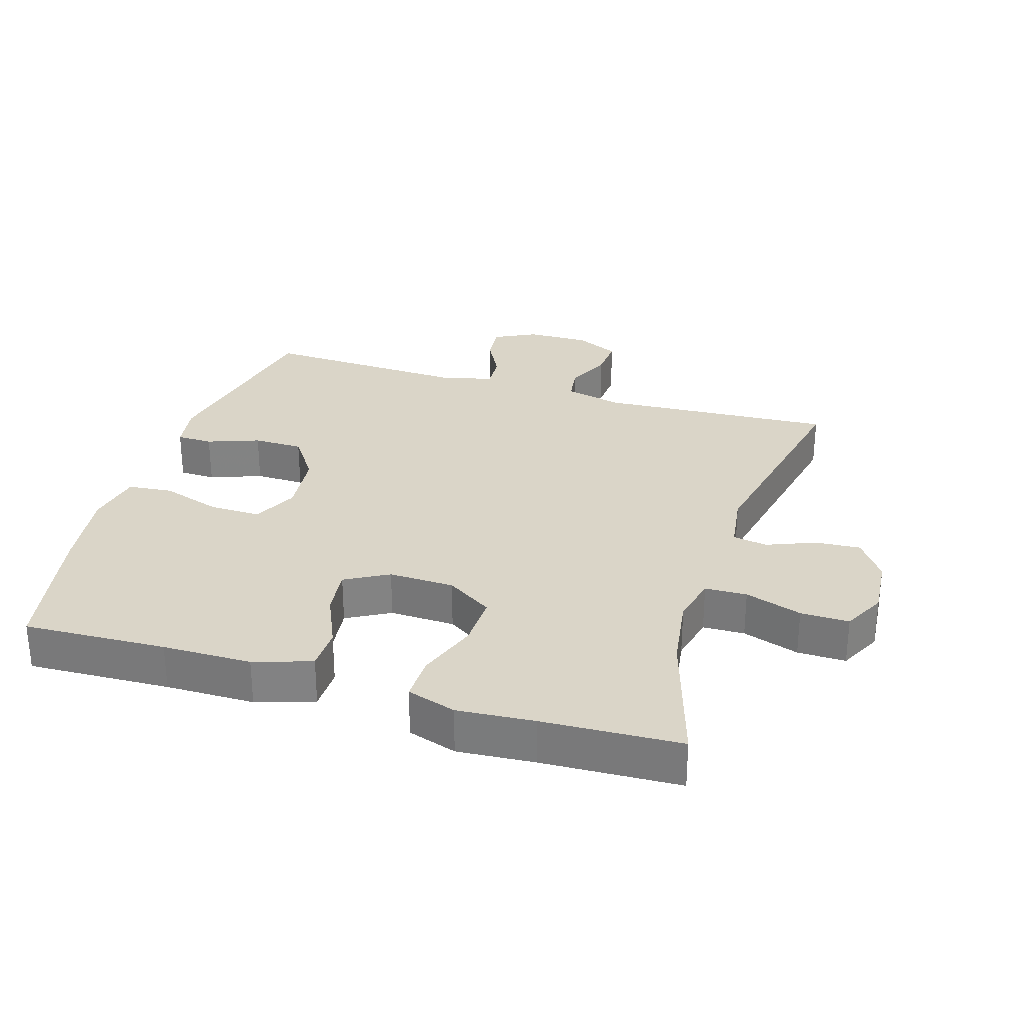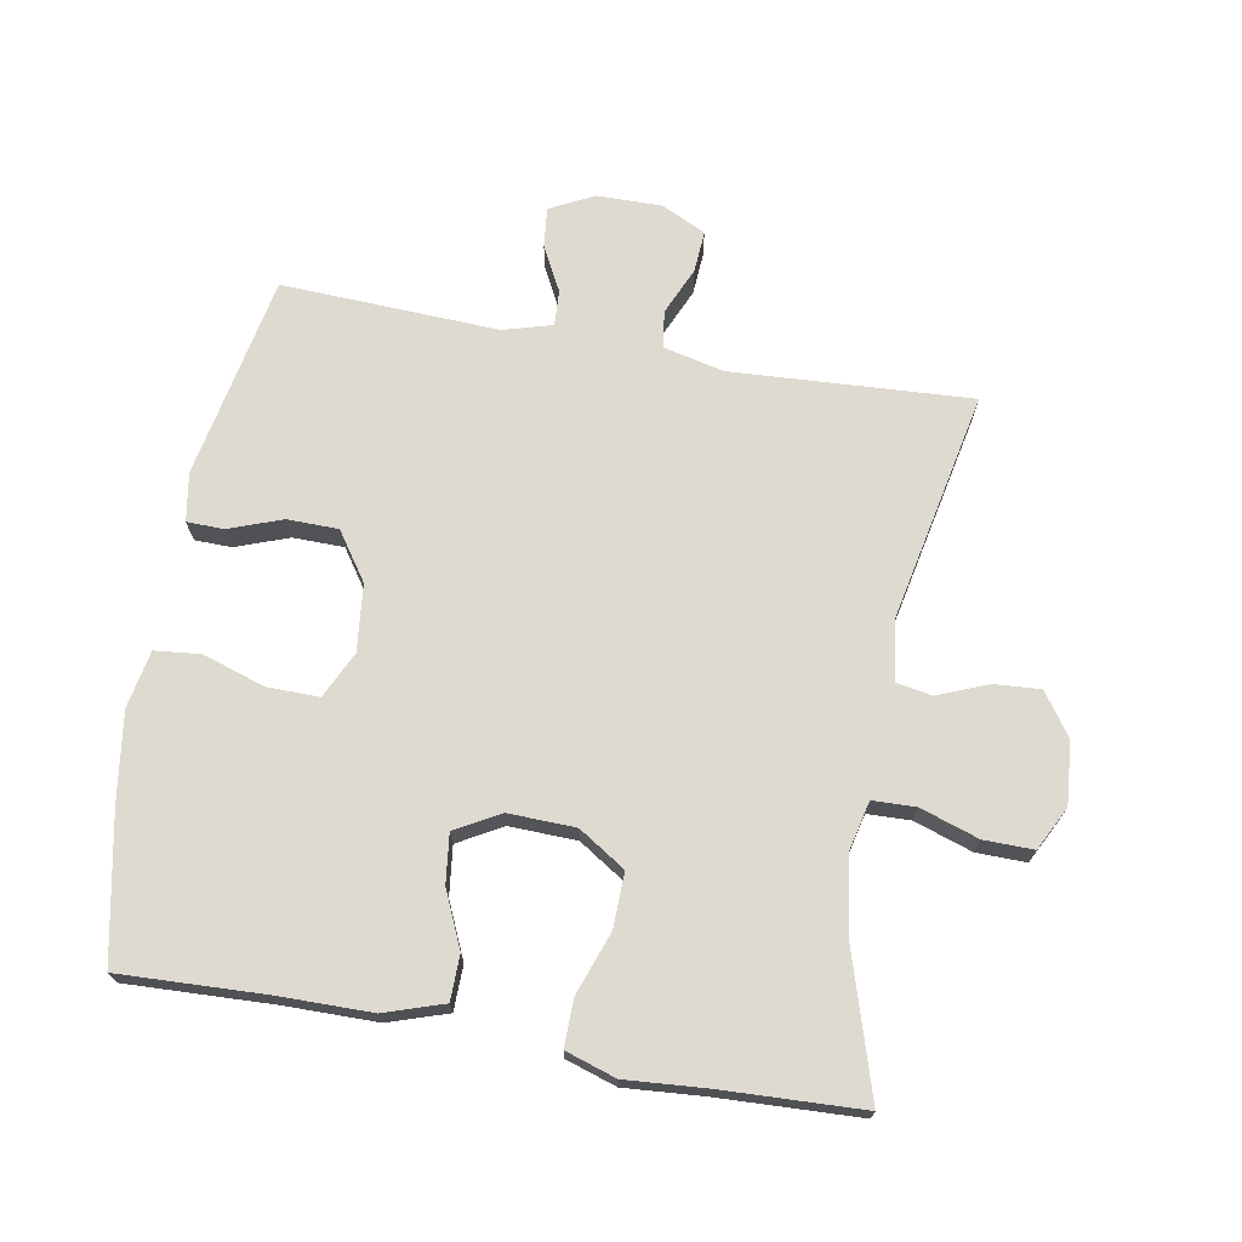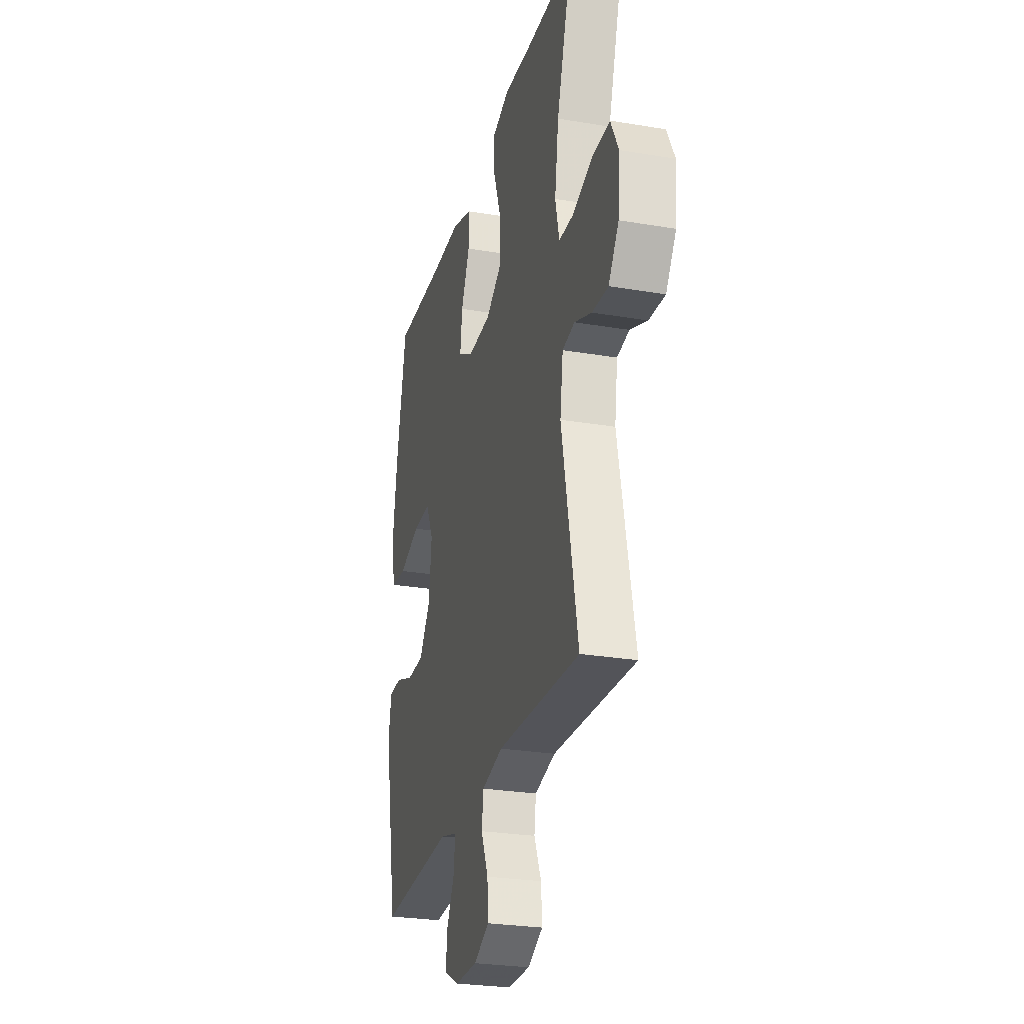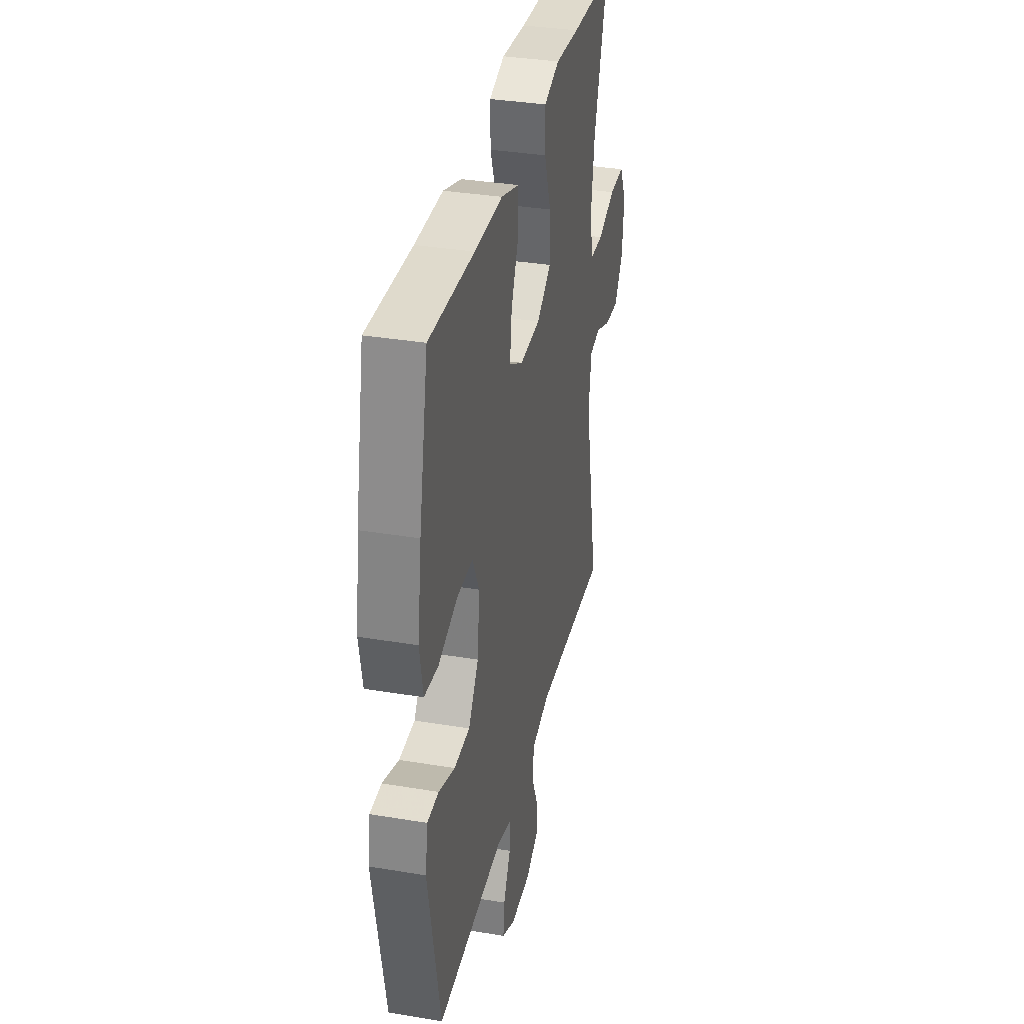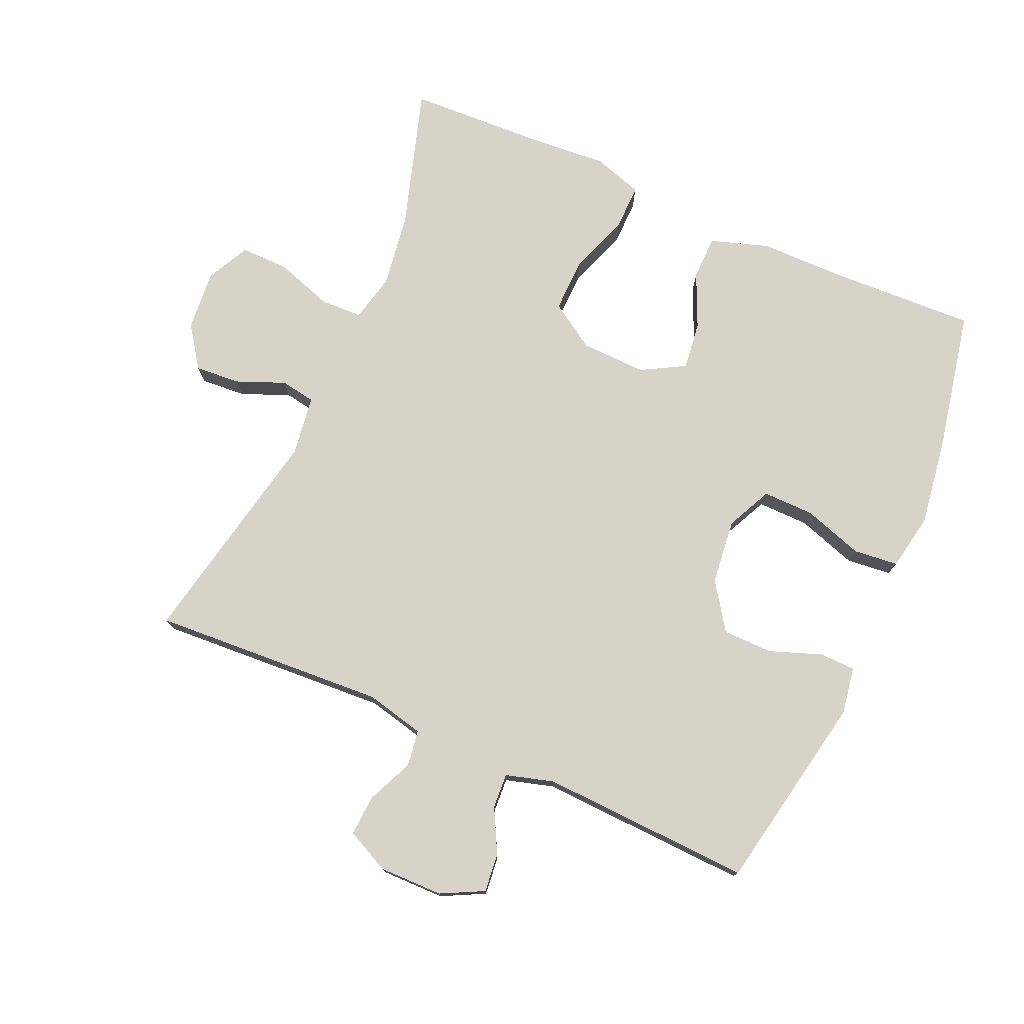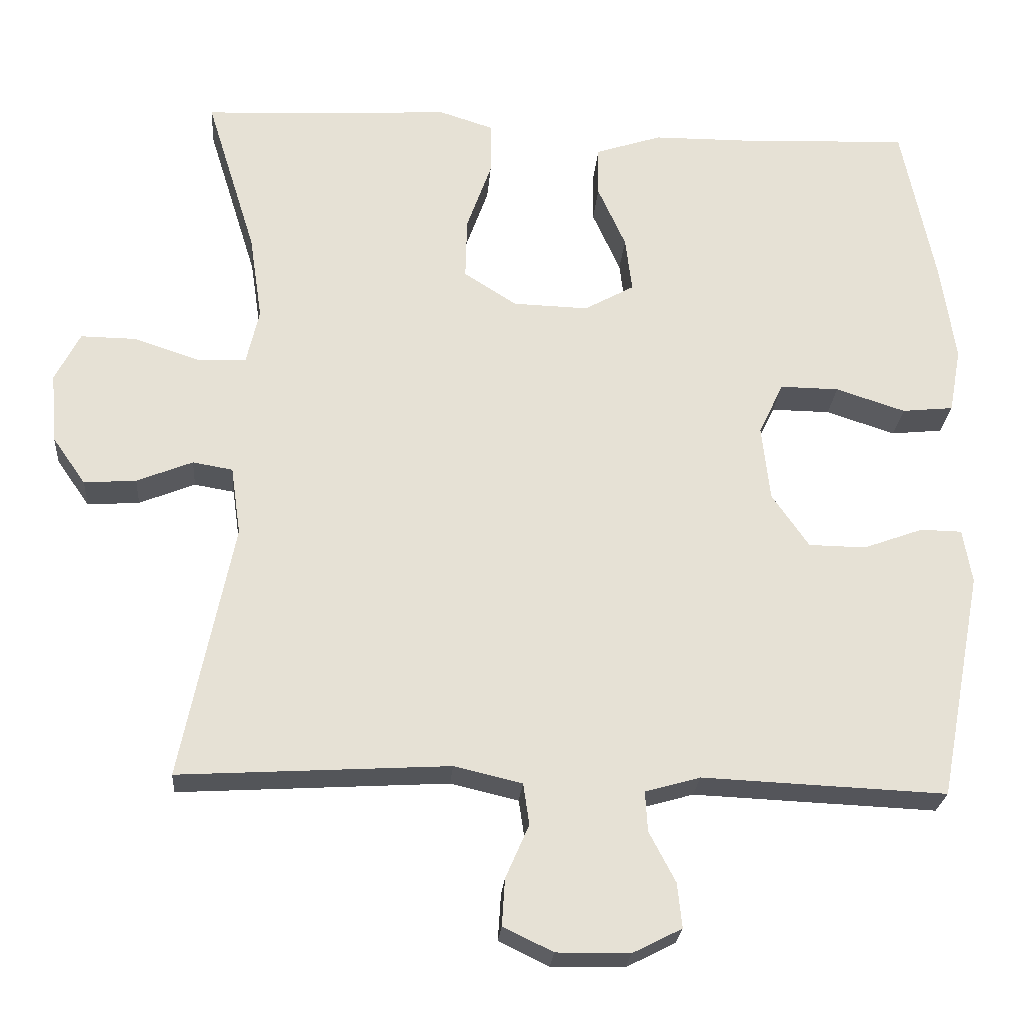
<metadata>
{"format":"obj","ext":"obj","renderer":"f3d","projection":"perspective","resolution":1024,"background":"white","views":[{"elev":29.3,"azim":17.2,"up":"+Y"},{"elev":70.9,"azim":10.2,"up":"+Y"},{"elev":-26.9,"azim":75.3,"up":"+Z"},{"elev":34.7,"azim":-77.4,"up":"+Z"},{"elev":76.1,"azim":-156.2,"up":"+Y"},{"elev":-24.8,"azim":175.6,"up":"+Z"}]}
</metadata>
<code>
v 0.5 0.07 -0.5
v 0.143 0.07 -0.479
v 0.053 0.07 -0.5
v 0.045 0.07 -0.555
v 0.076 0.07 -0.626
v 0.08 0.07 -0.688
v 0.014 0.07 -0.72
v -0.083 0.07 -0.719
v -0.148 0.07 -0.686
v -0.142 0.07 -0.627
v -0.107 0.07 -0.56
v -0.104 0.07 -0.507
v -0.177 0.07 -0.486
v -0.5 0.07 -0.5
v -0.558 0.07 -0.197
v -0.546 0.07 -0.125
v -0.491 0.07 -0.124
v -0.412 0.07 -0.153
v -0.336 0.07 -0.152
v -0.287 0.07 -0.081
v -0.276 0.07 0.019
v -0.309 0.07 0.088
v -0.387 0.07 0.087
v -0.479 0.07 0.057
v -0.547 0.07 0.064
v -0.563 0.07 0.15
v -0.544 0.07 0.281
v -0.5 0.07 0.5
v -0.282 0.07 0.491
v -0.146 0.07 0.49
v -0.058 0.07 0.461
v -0.057 0.07 0.394
v -0.094 0.07 0.311
v -0.103 0.07 0.238
v -0.037 0.07 0.201
v 0.063 0.07 0.204
v 0.133 0.07 0.249
v 0.131 0.07 0.331
v 0.098 0.07 0.424
v 0.097 0.07 0.494
v 0.172 0.07 0.518
v 0.29 0.07 0.509
v 0.5 0.07 0.5
v 0.434 0.07 0.287
v 0.417 0.07 0.173
v 0.434 0.07 0.099
v 0.498 0.07 0.097
v 0.585 0.07 0.126
v 0.659 0.07 0.127
v 0.692 0.07 0.062
v 0.684 0.07 -0.031
v 0.64 0.07 -0.094
v 0.571 0.07 -0.089
v 0.497 0.07 -0.059
v 0.444 0.07 -0.068
v 0.431 0.07 -0.159
v 0.5 0 -0.5
v 0.143 0 -0.479
v 0.053 0 -0.5
v 0.045 0 -0.555
v 0.076 0 -0.626
v 0.08 0 -0.688
v 0.014 0 -0.72
v -0.083 0 -0.719
v -0.148 0 -0.686
v -0.142 0 -0.627
v -0.107 0 -0.56
v -0.104 0 -0.507
v -0.177 0 -0.486
v -0.5 0 -0.5
v -0.558 0 -0.197
v -0.546 0 -0.125
v -0.491 0 -0.124
v -0.412 0 -0.153
v -0.336 0 -0.152
v -0.287 0 -0.081
v -0.276 0 0.019
v -0.309 0 0.088
v -0.387 0 0.087
v -0.479 0 0.057
v -0.547 0 0.064
v -0.563 0 0.15
v -0.544 0 0.281
v -0.5 0 0.5
v -0.282 0 0.491
v -0.146 0 0.49
v -0.058 0 0.461
v -0.057 0 0.394
v -0.094 0 0.311
v -0.103 0 0.238
v -0.037 0 0.201
v 0.063 0 0.204
v 0.133 0 0.249
v 0.131 0 0.331
v 0.098 0 0.424
v 0.097 0 0.494
v 0.172 0 0.518
v 0.29 0 0.509
v 0.5 0 0.5
v 0.434 0 0.287
v 0.417 0 0.173
v 0.434 0 0.099
v 0.498 0 0.097
v 0.585 0 0.126
v 0.659 0 0.127
v 0.692 0 0.062
v 0.684 0 -0.031
v 0.64 0 -0.094
v 0.571 0 -0.089
v 0.497 0 -0.059
v 0.444 0 -0.068
v 0.431 0 -0.159
f 52 53 54
f 51 52 54
f 50 51 54
f 49 50 54
f 48 49 54
f 47 48 54
f 46 47 54 55
f 45 46 55 56
f 42 43 44
f 42 44 45
f 41 42 45
f 40 41 45
f 39 40 45
f 38 39 45
f 37 38 45 56
f 31 32 33
f 30 31 33
f 29 30 33
f 29 33 34
f 28 29 34
f 27 28 34
f 26 27 34
f 25 26 34
f 24 25 34
f 23 24 34
f 22 23 34 35
f 16 17 18
f 15 16 18
f 14 15 18
f 13 14 18
f 12 13 18 19
f 9 10 11
f 8 9 11
f 7 8 11
f 6 7 11
f 5 6 11
f 4 5 11
f 3 4 11 12
f 12 19 20
f 3 12 20
f 2 3 20
f 1 2 20
f 56 1 20
f 37 56 20
f 36 37 20
f 21 22 35 36
f 20 21 36
f 110 109 108
f 110 108 107
f 110 107 106
f 110 106 105
f 110 105 104
f 110 104 103
f 111 110 103 102
f 112 111 102 101
f 100 99 98
f 101 100 98
f 101 98 97
f 101 97 96
f 101 96 95
f 101 95 94
f 112 101 94 93
f 89 88 87
f 89 87 86
f 89 86 85
f 90 89 85
f 90 85 84
f 90 84 83
f 90 83 82
f 90 82 81
f 90 81 80
f 90 80 79
f 91 90 79 78
f 74 73 72
f 74 72 71
f 74 71 70
f 74 70 69
f 75 74 69 68
f 67 66 65
f 67 65 64
f 67 64 63
f 67 63 62
f 67 62 61
f 67 61 60
f 68 67 60 59
f 76 75 68
f 76 68 59
f 76 59 58
f 76 58 57
f 76 57 112
f 76 112 93
f 76 93 92
f 92 91 78 77
f 92 77 76
f 1 57 58 2
f 2 58 59 3
f 3 59 60 4
f 4 60 61 5
f 5 61 62 6
f 6 62 63 7
f 7 63 64 8
f 8 64 65 9
f 9 65 66 10
f 10 66 67 11
f 11 67 68 12
f 12 68 69 13
f 13 69 70 14
f 14 70 71 15
f 15 71 72 16
f 16 72 73 17
f 17 73 74 18
f 18 74 75 19
f 19 75 76 20
f 20 76 77 21
f 21 77 78 22
f 22 78 79 23
f 23 79 80 24
f 24 80 81 25
f 25 81 82 26
f 26 82 83 27
f 27 83 84 28
f 28 84 85 29
f 29 85 86 30
f 30 86 87 31
f 31 87 88 32
f 32 88 89 33
f 33 89 90 34
f 34 90 91 35
f 35 91 92 36
f 36 92 93 37
f 37 93 94 38
f 38 94 95 39
f 39 95 96 40
f 40 96 97 41
f 41 97 98 42
f 42 98 99 43
f 43 99 100 44
f 44 100 101 45
f 45 101 102 46
f 46 102 103 47
f 47 103 104 48
f 48 104 105 49
f 49 105 106 50
f 50 106 107 51
f 51 107 108 52
f 52 108 109 53
f 53 109 110 54
f 54 110 111 55
f 55 111 112 56
f 56 112 57 1

</code>
